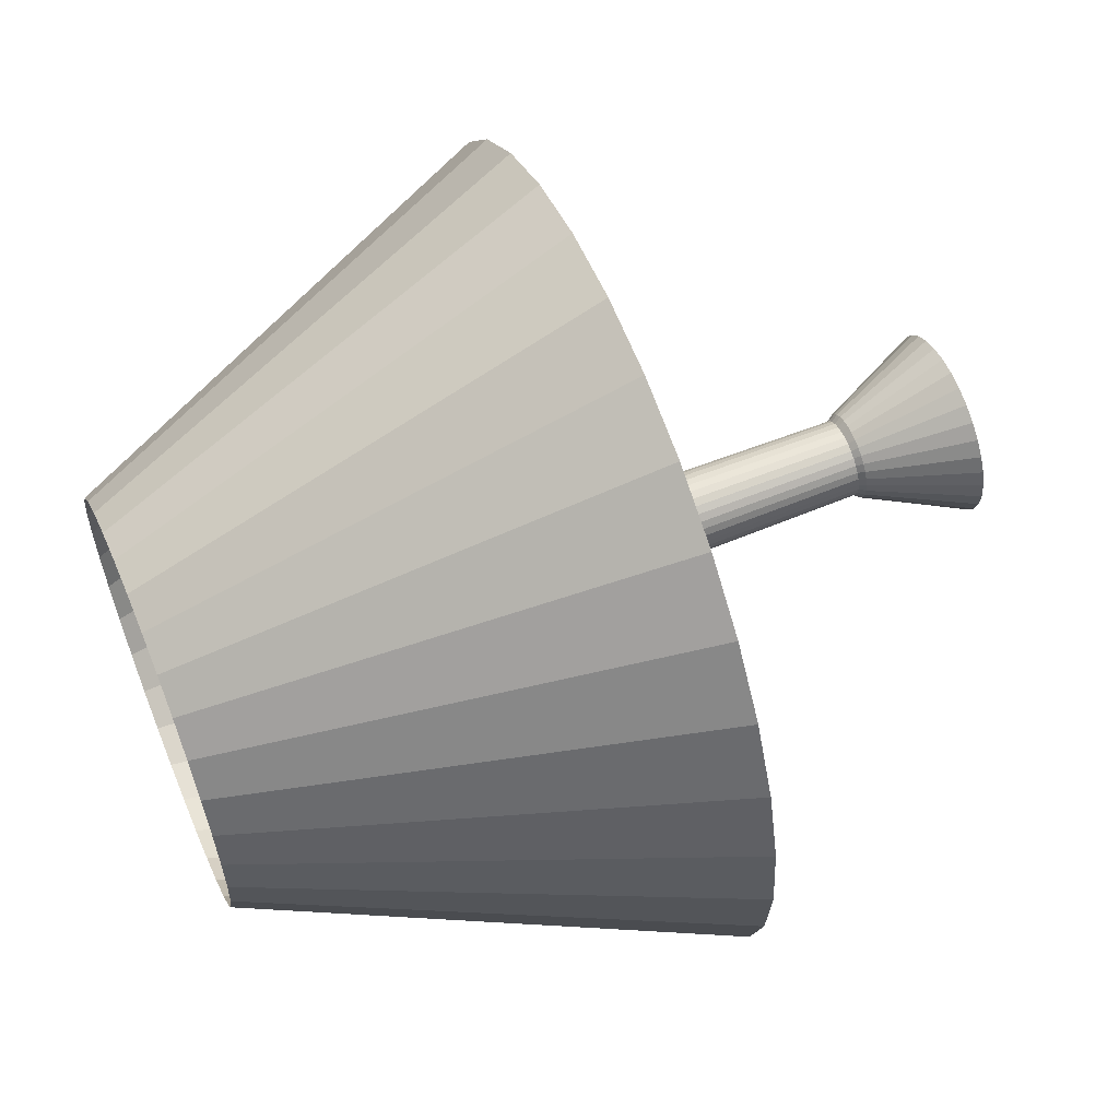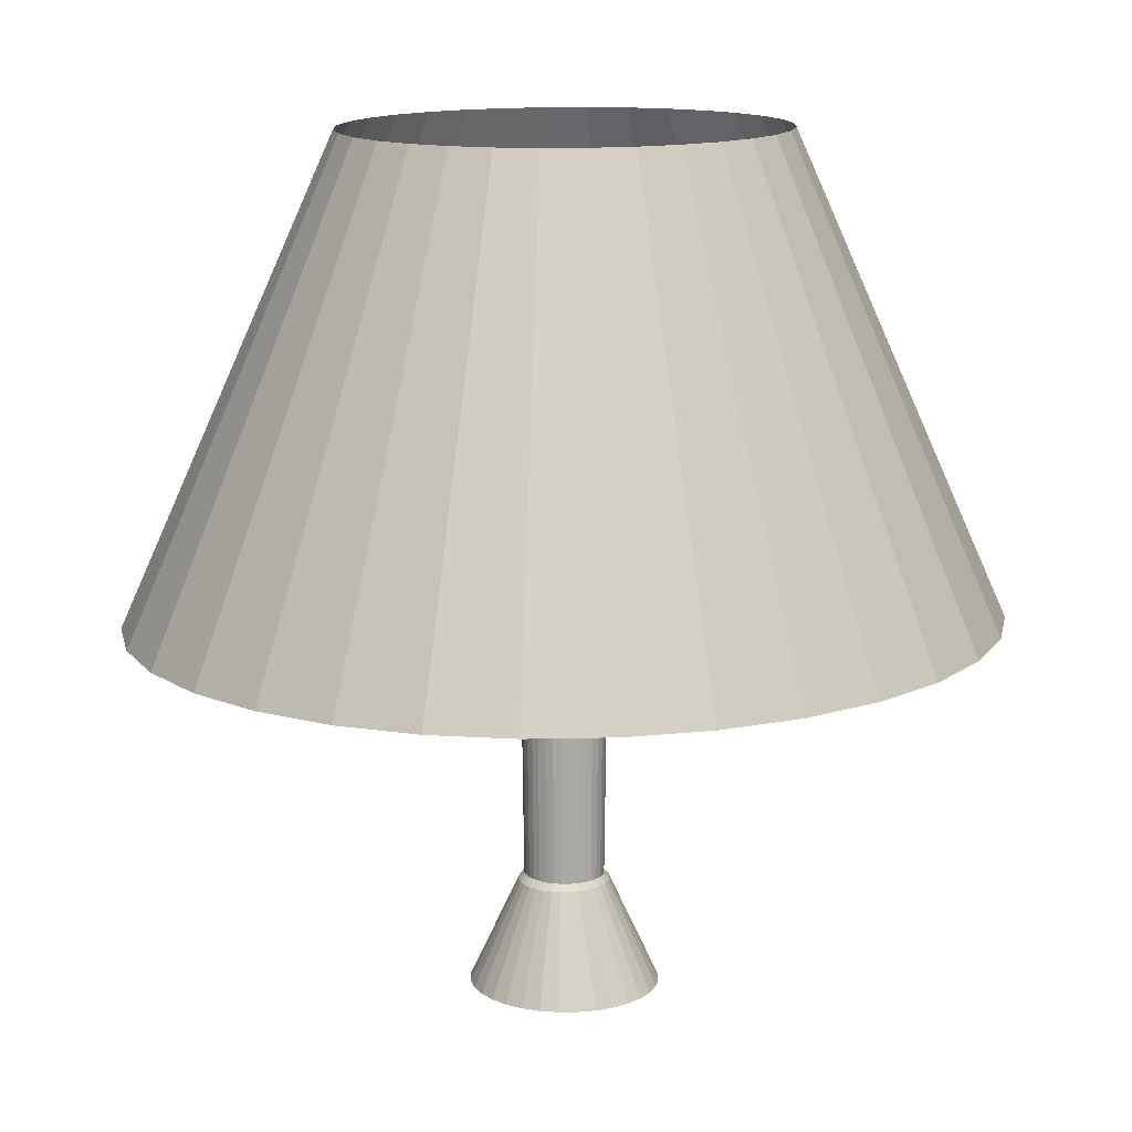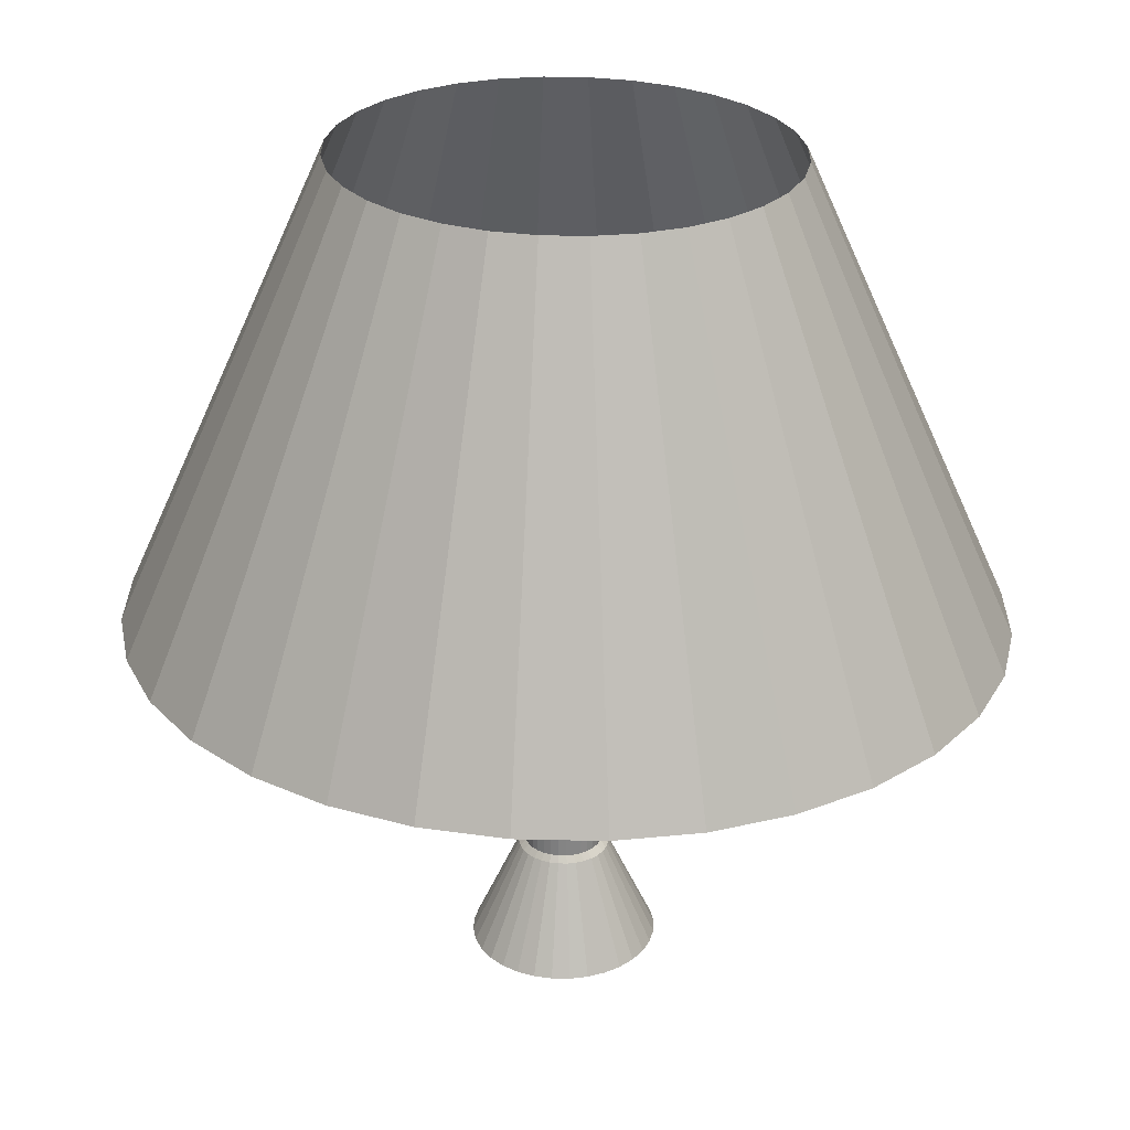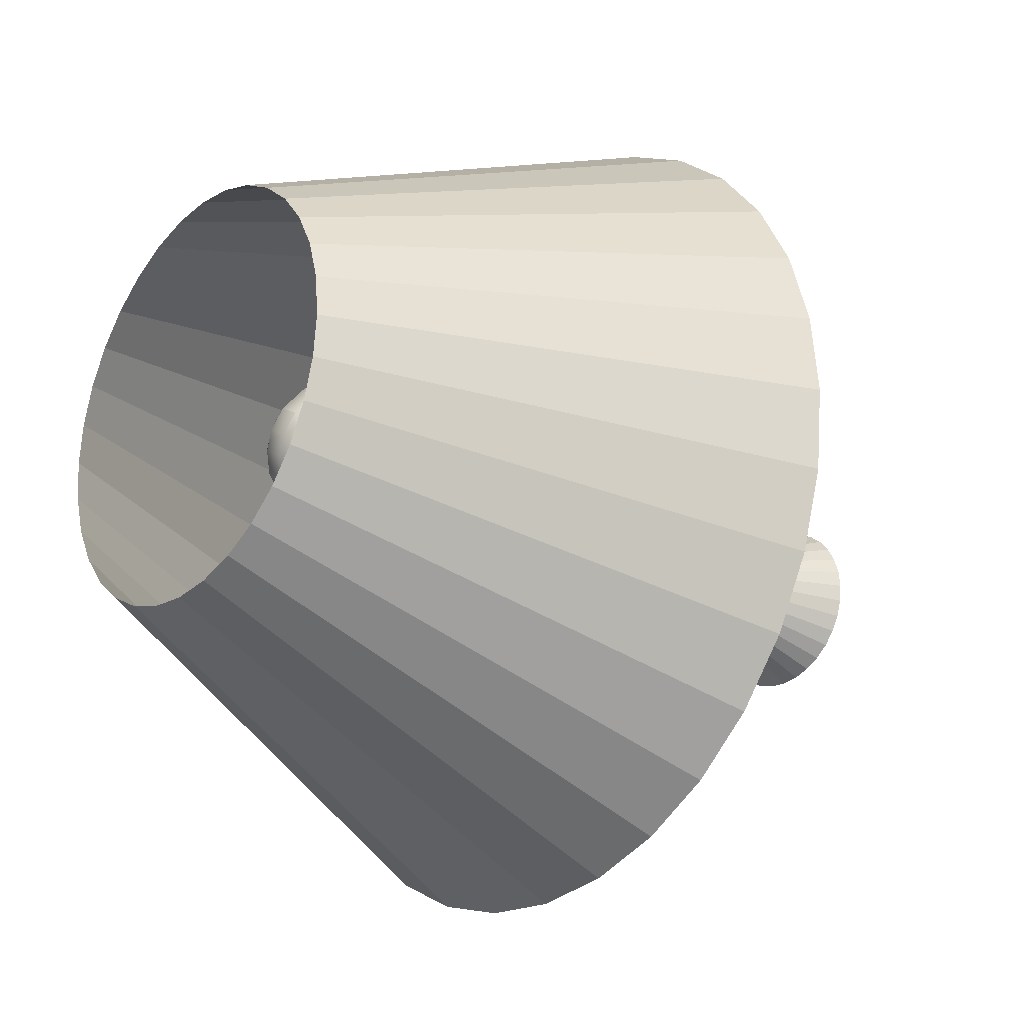
<metadata>
{"format":"obj","ext":"obj","renderer":"f3d","projection":"perspective","resolution":1024,"background":"white","views":[{"elev":60.6,"azim":-112.4,"up":"+Z"},{"elev":13.6,"azim":48.9,"up":"+Y"},{"elev":27.9,"azim":108.2,"up":"+Y"},{"elev":-25.4,"azim":-130.9,"up":"+Z"}]}
</metadata>
<code>
o Cilindro.012
v 0.1138 -1.183 -8.301
v 0.1138 7.579 -4.355
v 1.626 -1.183 -8.145
v 0.8707 7.579 -4.275
v 3.079 -1.183 -7.684
v 1.599 7.579 -4.038
v 4.419 -1.183 -6.935
v 2.269 7.579 -3.654
v 5.593 -1.183 -5.928
v 2.857 7.579 -3.137
v 6.557 -1.183 -4.7
v 3.34 7.579 -2.507
v 7.273 -1.183 -3.299
v 3.698 7.579 -1.789
v 7.714 -1.183 -1.779
v 3.919 7.579 -1.009
v 7.863 -1.183 -0.1983
v 3.994 7.579 -0.1983
v 7.714 -1.183 1.383
v 3.919 7.579 0.6126
v 7.273 -1.183 2.903
v 3.698 7.579 1.392
v 6.557 -1.183 4.303
v 3.34 7.579 2.111
v 5.593 -1.183 5.531
v 2.857 7.579 2.741
v 4.419 -1.183 6.539
v 2.269 7.579 3.258
v 3.079 -1.183 7.288
v 1.599 7.579 3.642
v 1.626 -1.183 7.749
v 0.8707 7.579 3.878
v 0.1138 -1.183 7.904
v 0.1138 7.579 3.958
v -1.398 -1.183 7.749
v -0.6431 7.579 3.878
v -2.852 -1.183 7.288
v -1.371 7.579 3.642
v -4.191 -1.183 6.539
v -2.042 7.579 3.258
v -5.365 -1.183 5.531
v -2.63 7.579 2.741
v -6.329 -1.183 4.303
v -3.112 7.579 2.111
v -7.045 -1.183 2.903
v -3.471 7.579 1.392
v -7.486 -1.183 1.382
v -3.691 7.579 0.6126
v -7.635 -1.183 -0.1983
v -3.766 7.579 -0.1983
v -7.486 -1.183 -1.779
v -3.691 7.579 -1.009
v -7.045 -1.183 -3.299
v -3.471 7.579 -1.789
v -6.329 -1.183 -4.7
v -3.112 7.579 -2.507
v -5.365 -1.183 -5.928
v -2.63 7.579 -3.137
v -4.191 -1.183 -6.935
v -2.042 7.579 -3.654
v -2.851 -1.183 -7.684
v -1.371 7.579 -4.038
v -1.398 -1.183 -8.145
v -0.6431 7.579 -4.275
f 1 2 4 3
f 3 4 6 5
f 5 6 8 7
f 7 8 10 9
f 9 10 12 11
f 11 12 14 13
f 13 14 16 15
f 15 16 18 17
f 17 18 20 19
f 19 20 22 21
f 21 22 24 23
f 23 24 26 25
f 25 26 28 27
f 27 28 30 29
f 29 30 32 31
f 31 32 34 33
f 33 34 36 35
f 35 36 38 37
f 37 38 40 39
f 39 40 42 41
f 41 42 44 43
f 43 44 46 45
f 45 46 48 47
f 47 48 50 49
f 49 50 52 51
f 51 52 54 53
f 53 54 56 55
f 55 56 58 57
f 57 58 60 59
f 59 60 62 61
f 61 62 64 63
f 63 64 2 1
o Cilindro.013
v 0.1001 -8.228 -1.909
v 0.1001 -6.257 -1.015
v 0.4477 -8.228 -1.875
v 0.263 -6.257 -0.9987
v 0.7819 -8.228 -1.776
v 0.4196 -6.257 -0.9503
v 1.09 -8.228 -1.615
v 0.5639 -6.257 -0.8717
v 1.36 -8.228 -1.398
v 0.6904 -6.257 -0.766
v 1.582 -8.228 -1.134
v 0.7942 -6.257 -0.6371
v 1.746 -8.228 -0.8322
v 0.8714 -6.257 -0.4901
v 1.848 -8.228 -0.5049
v 0.9189 -6.257 -0.3306
v 1.882 -8.228 -0.1647
v 0.9349 -6.257 -0.1647
v 1.848 -8.228 0.1756
v 0.9189 -6.257 0.001245
v 1.746 -8.228 0.5028
v 0.8714 -6.257 0.1608
v 1.582 -8.228 0.8044
v 0.7942 -6.257 0.3078
v 1.36 -8.228 1.069
v 0.6904 -6.257 0.4367
v 1.09 -8.228 1.286
v 0.5639 -6.257 0.5424
v 0.7819 -8.228 1.447
v 0.4196 -6.257 0.621
v 0.4477 -8.228 1.546
v 0.263 -6.257 0.6694
v 0.1001 -8.228 1.58
v 0.1001 -6.257 0.6857
v -0.2475 -8.228 1.546
v -0.06278 -6.257 0.6694
v -0.5817 -8.228 1.447
v -0.2194 -6.257 0.621
v -0.8898 -8.228 1.286
v -0.3637 -6.257 0.5424
v -1.16 -8.228 1.069
v -0.4902 -6.257 0.4367
v -1.381 -8.228 0.8044
v -0.5941 -6.257 0.3078
v -1.546 -8.228 0.5028
v -0.6712 -6.257 0.1608
v -1.647 -8.228 0.1756
v -0.7187 -6.257 0.001245
v -1.682 -8.228 -0.1647
v -0.7347 -6.257 -0.1647
v -1.647 -8.228 -0.5049
v -0.7187 -6.257 -0.3306
v -1.546 -8.228 -0.8322
v -0.6712 -6.257 -0.4901
v -1.381 -8.228 -1.134
v -0.5941 -6.257 -0.6371
v -1.16 -8.228 -1.398
v -0.4902 -6.257 -0.766
v -0.8898 -8.228 -1.615
v -0.3637 -6.257 -0.8717
v -0.5817 -8.228 -1.776
v -0.2194 -6.257 -0.9503
v -0.2475 -8.228 -1.875
v -0.06278 -6.257 -0.9987
v 0.263 2.224 -0.9987
v 0.1001 2.224 -1.015
v 0.4196 2.224 -0.9503
v 0.5639 2.224 -0.8717
v 0.6904 2.224 -0.766
v 0.7942 2.224 -0.6371
v 0.8714 2.224 -0.4901
v 0.9189 2.224 -0.3306
v 0.9349 2.224 -0.1647
v 0.9189 2.224 0.001245
v 0.8714 2.224 0.1608
v 0.7942 2.224 0.3078
v 0.6904 2.224 0.4367
v 0.5639 2.224 0.5424
v 0.4196 2.224 0.621
v 0.263 2.224 0.6694
v 0.1001 2.224 0.6857
v -0.06278 2.224 0.6694
v -0.2194 2.224 0.621
v -0.3637 2.224 0.5424
v -0.4902 2.224 0.4367
v -0.5941 2.224 0.3078
v -0.6712 2.224 0.1608
v -0.7187 2.224 0.001245
v -0.7347 2.224 -0.1647
v -0.7187 2.224 -0.3306
v -0.6712 2.224 -0.4901
v -0.5941 2.224 -0.6371
v -0.4902 2.224 -0.766
v -0.3637 2.224 -0.8717
v -0.2194 2.224 -0.9503
v -0.06278 2.224 -0.9987
v 0.7238 -6.134 -0.5724
v 0.7931 -6.134 -0.4455
v 0.3871 -6.134 0.5134
v 0.2464 -6.134 0.5552
v -0.6356 -6.134 -0.02147
v -0.65 -6.134 -0.1647
v 0.2464 -6.134 -0.8845
v 0.3871 -6.134 -0.8427
v 0.7931 -6.134 0.1162
v 0.7238 -6.134 0.2431
v -0.3166 -6.134 0.4456
v -0.4303 -6.134 0.3543
v -0.4303 -6.134 -0.6836
v -0.3166 -6.134 -0.7749
v 0.8357 -6.134 -0.3078
v 0.1001 -6.134 0.5693
v -0.6356 -6.134 -0.3078
v 0.5168 -6.134 -0.7749
v 0.6305 -6.134 0.3543
v -0.5236 -6.134 0.2431
v -0.1869 -6.134 -0.8427
v 0.8502 -6.134 -0.1647
v -0.04624 -6.134 0.5552
v -0.5929 -6.134 -0.4455
v 0.6305 -6.134 -0.6836
v 0.5168 -6.134 0.4456
v -0.5929 -6.134 0.1162
v -0.04624 -6.134 -0.8845
v 0.8357 -6.134 -0.02147
v -0.187 -6.134 0.5134
v -0.5236 -6.134 -0.5724
v 0.1001 -6.134 -0.8986
f 65 66 68 67
f 67 68 70 69
f 69 70 72 71
f 71 72 74 73
f 73 74 76 75
f 75 76 78 77
f 77 78 80 79
f 79 80 82 81
f 81 82 84 83
f 83 84 86 85
f 85 86 88 87
f 87 88 90 89
f 89 90 92 91
f 91 92 94 93
f 93 94 96 95
f 95 96 98 97
f 97 98 100 99
f 99 100 102 101
f 101 102 104 103
f 103 104 106 105
f 105 106 108 107
f 107 108 110 109
f 109 110 112 111
f 111 112 114 113
f 113 114 116 115
f 115 116 118 117
f 117 118 120 119
f 119 120 122 121
f 121 122 124 123
f 123 124 126 125
f 162 161 134 135
f 125 126 128 127
f 127 128 66 65
f 65 67 69 71 73 75 77 79 81 83 85 87 89 91 93 95 97 99 101 103 105 107 109 111 113 115 117 119 121 123 125 127
f 129 130 160 159 158 157 156 155 154 153 152 151 150 149 148 147 146 145 144 143 142 141 140 139 138 137 136 135 134 133 132 131
f 164 163 143 144
f 166 165 152 153
f 168 167 129 131
f 170 169 139 140
f 172 171 148 149
f 174 173 157 158
f 175 162 135 136
f 176 164 144 145
f 177 166 153 154
f 178 168 131 132
f 179 170 140 141
f 180 172 149 150
f 181 174 158 159
f 182 175 136 137
f 183 176 145 146
f 184 177 154 155
f 185 178 132 133
f 186 179 141 142
f 187 180 150 151
f 188 181 159 160
f 189 182 137 138
f 190 183 146 147
f 191 184 155 156
f 161 185 133 134
f 163 186 142 143
f 165 187 151 152
f 167 192 130 129
f 192 188 160 130
f 169 189 138 139
f 171 190 147 148
f 173 191 156 157
f 122 120 191 173
f 104 102 190 171
f 86 84 189 169
f 66 128 188 192
f 68 66 192 167
f 112 110 187 165
f 94 92 186 163
f 76 74 185 161
f 120 118 184 191
f 102 100 183 190
f 84 82 182 189
f 128 126 181 188
f 110 108 180 187
f 92 90 179 186
f 74 72 178 185
f 118 116 177 184
f 100 98 176 183
f 82 80 175 182
f 126 124 174 181
f 108 106 172 180
f 90 88 170 179
f 72 70 168 178
f 116 114 166 177
f 98 96 164 176
f 80 78 162 175
f 124 122 173 174
f 106 104 171 172
f 88 86 169 170
f 70 68 167 168
f 114 112 165 166
f 96 94 163 164
f 78 76 161 162
o Mbola
v 1.131 4.864 -0.5927
v 1.193 4.702 -0.522
v 1.201 4.675 -0.7129
v 1.279 4.135 -0.3548
v 1.288 4.066 -0.844
v 1.282 4.139 -0.8626
v 1.219 3.572 -0.2764
v 1.229 3.503 -0.7655
v 1.225 3.5 -0.7905
v 1.284 4.063 -0.8689
v 1.207 3.431 -0.7641
v 0.9597 2.943 -0.8156
v 0.8119 2.922 -1.078
v 0.9737 3.452 -1.325
v 0.392 2.93 -1.335
v 0.5538 3.46 -1.582
v 0.613 4.024 -1.661
v 1.033 4.015 -1.404
v 0.5694 4.622 -1.57
v 0.9893 4.613 -1.313
v 0.5158 4.861 -1.475
v 0.9357 4.852 -1.218
v 1.137 4.634 -1.051
v 0.2695 4.651 -1.582
v 0.3393 5.282 -1.173
v 0.7592 5.274 -0.9159
v 0.3339 5.291 -1.164
v 0.7538 5.283 -0.9069
v 0.7666 5.276 -0.8976
v 0.3197 5.284 -1.171
v 0.1302 5.513 -0.8239
v -0.1305 5.362 -0.9518
v -0.08917 5.586 -0.4632
v -0.3499 5.435 -0.5911
v -0.5467 5.235 -0.6703
v -0.3274 5.162 -1.031
v -0.5476 4.805 -1.092
v -0.767 4.879 -0.7318
v -0.9546 4.317 -0.732
v -0.7353 4.244 -1.093
v -1.014 3.754 -0.6535
v -0.7944 3.68 -1.014
v -0.9444 3.187 -0.4964
v -0.7251 3.114 -0.8571
v -0.7998 2.823 -0.3346
v -0.5805 2.75 -0.6952
v -0.4263 2.543 -0.5595
v -0.6456 2.616 -0.1988
v -0.4176 2.456 -0.02755
v -0.1982 2.383 -0.3882
v 0.2217 2.374 -0.1312
v 0.002312 2.448 0.2295
v 0.4823 2.525 -0.00324
v 0.263 2.598 0.3574
v 0.4599 2.798 0.4366
v 0.6792 2.725 0.0759
v 0.8994 3.082 0.1374
v 0.6801 3.155 0.4981
v 1.087 3.643 0.1376
v 0.8678 3.716 0.4983
v 1.146 4.207 0.05913
v 0.9269 4.28 0.4198
v 1.077 4.773 -0.09801
v 0.8576 4.847 0.2627
v 0.713 5.211 0.1008
v 0.9323 5.137 -0.2598
v 0.7781 5.344 -0.3956
v 0.5588 5.417 -0.03492
v 0.3307 5.578 -0.2062
v 0.5501 5.505 -0.5668
v 0.09581 5.503 0.1752
v 0.1085 5.495 0.1844
v -0.3241 5.511 -0.08186
v -0.3309 5.506 -0.07082
v 0.08896 5.497 0.1862
v -0.5809 5.227 0.3285
v -0.161 5.219 0.5856
v 0.04045 5 0.7524
v 0.3691 4.952 0.6542
v 0.4726 5.084 0.4893
v 0.1849 4.505 0.9408
v 0.1913 4.432 0.9594
v 0.6205 4.355 0.7272
v 0.5347 4.922 0.56
v 0.1321 3.869 1.038
v 0.5614 3.791 0.8057
v 0.1106 3.797 1.039
v 0.1917 3.261 0.8896
v 0.3572 3.23 0.7954
v 0.2615 3.071 0.7694
v -0.137 3.309 0.9878
v 0.1082 3.872 1.046
v -0.4805 3.937 1.066
v -0.4369 3.339 0.9757
v 0.1673 4.436 0.9672
v -0.4213 4.501 0.9877
v -0.9004 3.945 0.8091
v -0.8412 4.509 0.7306
v -0.2595 5.03 0.7403
v -0.6794 5.039 0.4833
v -1.075 4.53 0.1697
v -1.092 4.461 0.1961
v -0.8272 5.018 0.2212
v -1.096 4.458 0.1711
v -1.156 3.894 0.2496
v -1.152 3.897 0.2745
v -1.149 3.822 0.2682
v -1.005 3.326 0.4566
v -0.8568 3.347 0.7187
v -0.8032 3.108 0.6234
v -0.3833 3.1 0.8805
v -0.6267 2.687 0.3215
v -0.2068 2.678 0.5786
v -0.6214 2.678 0.3125
v -0.2015 2.669 0.5695
v -0.1872 2.676 0.5768
v -0.6341 2.685 0.3032
v -1.068 3.286 0.1185
v -0.9982 3.096 -0.001703
v -1.146 3.825 -0.2396
v -1.06 3.258 -0.07234
v -1.087 4.389 -0.318
v -0.8906 4.977 -0.1169
v -0.3383 5.504 -0.08912
v -0.787 5.109 -0.2818
v -0.8828 4.95 -0.3078
v 0.9195 2.852 -0.3126
v 1.015 3.011 -0.2866
v 1.023 2.983 -0.4775
v 0.4708 2.456 -0.5053
v 0.4634 2.455 -0.5236
v 0.7134 2.734 -0.9229
v 0.4566 2.45 -0.5125
v 0.03668 2.458 -0.7696
v 0.04354 2.463 -0.7806
v 0.02396 2.465 -0.7788
v -0.3402 2.877 -1.084
v -0.2366 3.008 -1.249
v 0.09204 2.96 -1.347
v 0.2935 2.742 -1.18
v -0.4022 3.039 -1.154
v -0.488 3.605 -1.322
v -0.05881 3.528 -1.554
v -0.05238 3.456 -1.535
v -0.4289 4.169 -1.4
v 0.000349 4.092 -1.632
v -0.2248 4.73 -1.39
v -0.05917 4.7 -1.484
v 0.0219 4.164 -1.634
v -0.129 4.889 -1.364
v 0.0243 4.088 -1.64
v -0.03486 3.524 -1.562
f 195 193 194
f 195 196 197 198
f 194 196 195
f 196 199 200 197
f 197 200 201 202
f 200 203 201
f 206 203 204 205
f 201 203 206
f 205 207 208 206
f 206 208 209 210
f 210 209 211 212
f 211 213 214 212
f 212 214 215
f 216 213 211
f 214 213 217 218
f 217 219 220 218
f 218 220 221
f 222 219 217
f 224 223 219 222
f 226 225 223 224
f 228 227 226 224
f 230 227 228 229
f 232 231 230 229
f 234 233 231 232
f 236 235 233 234
f 238 237 235 236
f 240 237 238 239
f 242 241 240 239
f 244 241 242 243
f 246 244 243 245
f 248 247 246 245
f 250 247 248 249
f 252 250 249 251
f 254 252 251 253
f 256 254 253 255
f 258 257 256 255
f 260 257 258 259
f 262 261 260 259
f 261 263 264 260
f 225 265 263 261
f 263 265 266 267
f 266 268 269 267
f 272 269 270 271
f 267 269 272 264
f 270 273 271
f 276 273 274 275
f 271 273 276
f 274 277 278 275
f 278 279 280 281
f 277 279 278
f 280 282 281
f 280 279 283
f 286 279 284 285
f 283 279 286
f 288 285 284 287
f 290 289 285 288
f 292 290 288 291
f 292 293 294 290
f 295 293 292
f 292 268 295
f 294 293 296
f 296 297 298 294
f 297 299 298
f 289 299 300 301
f 298 299 289
f 300 302 301
f 301 302 303 286
f 303 302 304 305
f 304 306 307 305
f 305 307 308
f 309 306 304
f 311 302 300 310
f 304 302 311 309
f 300 299 310
f 313 299 297 312
f 310 299 313
f 312 297 296 314
f 315 293 295
f 294 298 289 290
f 286 303 283
f 289 301 286 285
f 284 279 277
f 284 277 274 287
f 274 273 287
f 276 272 271
f 270 269 291
f 317 268 266 316
f 295 268 317 315
f 315 317 318
f 269 268 292 291
f 266 265 316
f 259 258 193 221
f 264 272 257 260
f 275 278 252 254
f 249 248 319 320
f 320 319 321
f 324 319 322 323
f 321 319 324 204
f 322 325 323
f 325 326 327 323
f 327 326 328
f 332 329 330 331
f 328 329 332 327
f 330 329 333
f 336 333 334 335
f 330 333 336
f 335 334 337 338
f 341 337 339 340
f 338 337 341
f 339 342 340
f 216 341 340
f 344 335 338 343
f 344 336 335
f 207 332 331
f 327 332 324 323
f 281 282 247 250
f 319 248 245 322
f 247 282 308 246
f 308 307 244 246
f 243 242 326 325
f 307 306 241 244
f 326 242 239 328
f 241 306 309 240
f 239 238 329 328
f 309 311 237 240
f 237 311 313 235
f 333 236 234 334
f 235 313 312 233
f 334 234 232 337
f 233 312 314 231
f 231 314 318 230
f 229 228 342 339
f 318 317 227 230
f 223 225 261 262
f 316 265 225 226
f 219 223 262 220
f 209 341 216 211
f 343 341 209
f 208 344 343 209
f 324 332 207 205
f 207 336 344 208
f 331 336 207
f 204 203 321
f 201 206 210 202
f 253 251 199 196
f 195 198 215
f 202 198 197
f 200 320 321 203
f 199 320 200
f 214 193 195 215
f 221 193 214 218
f 212 198 202 210
f 215 198 212
f 204 324 205
f 213 342 222 217
f 340 342 213 216
f 338 341 343
f 330 336 331
f 193 258 255 194
f 255 253 196 194
f 251 249 320 199
f 220 262 259 221
f 245 243 325 322
f 342 228 224 222
f 337 232 229 339
f 329 238 236 333
f 257 272 276 256
f 276 275 254 256
f 278 281 250 252
f 264 263 267
f 288 273 270 291
f 287 273 288
f 282 303 305 308
f 283 303 282 280
f 227 317 316 226
f 314 293 315 318
f 296 293 314
f 313 311 310

</code>
